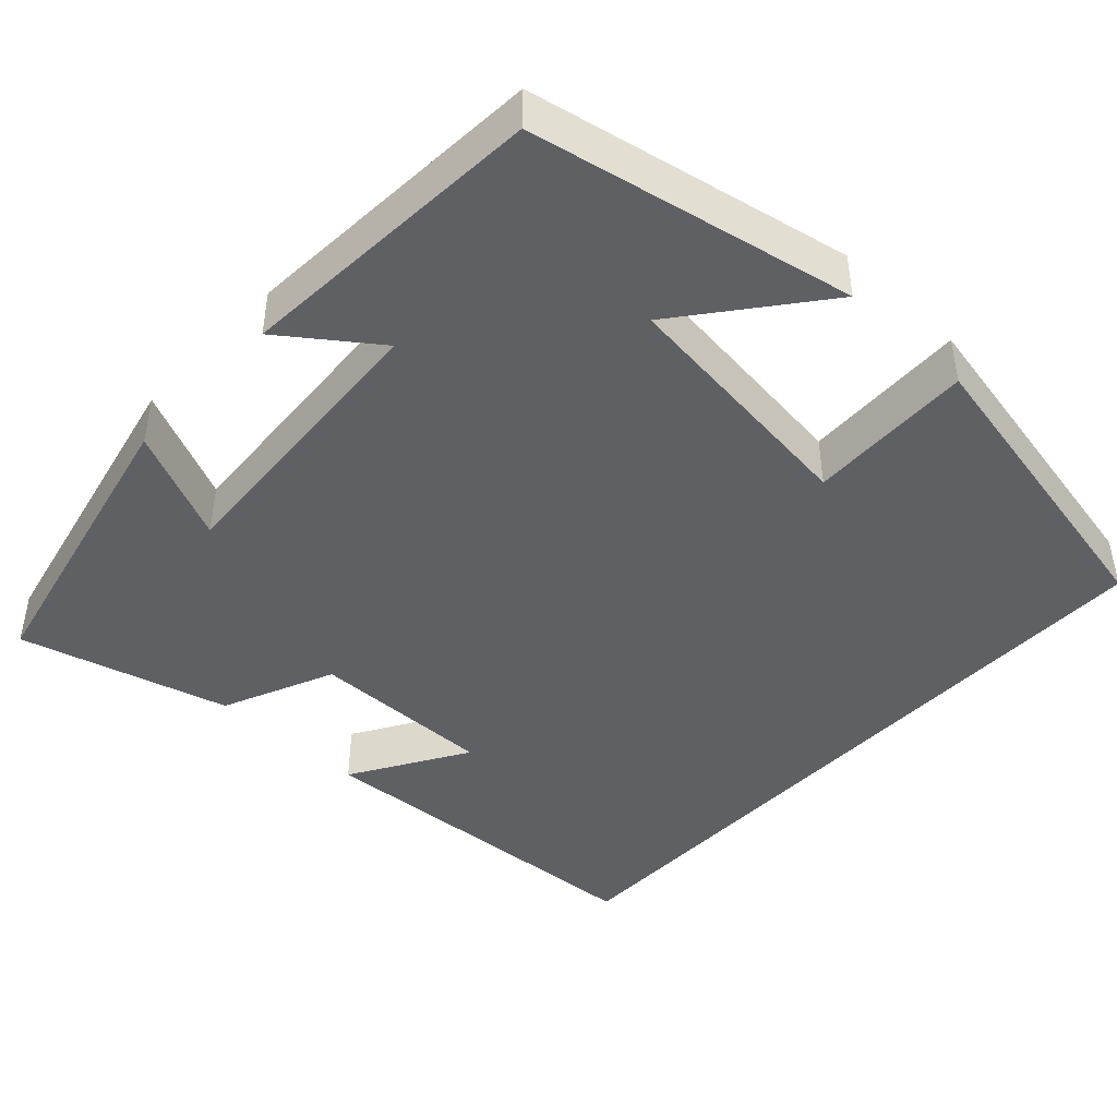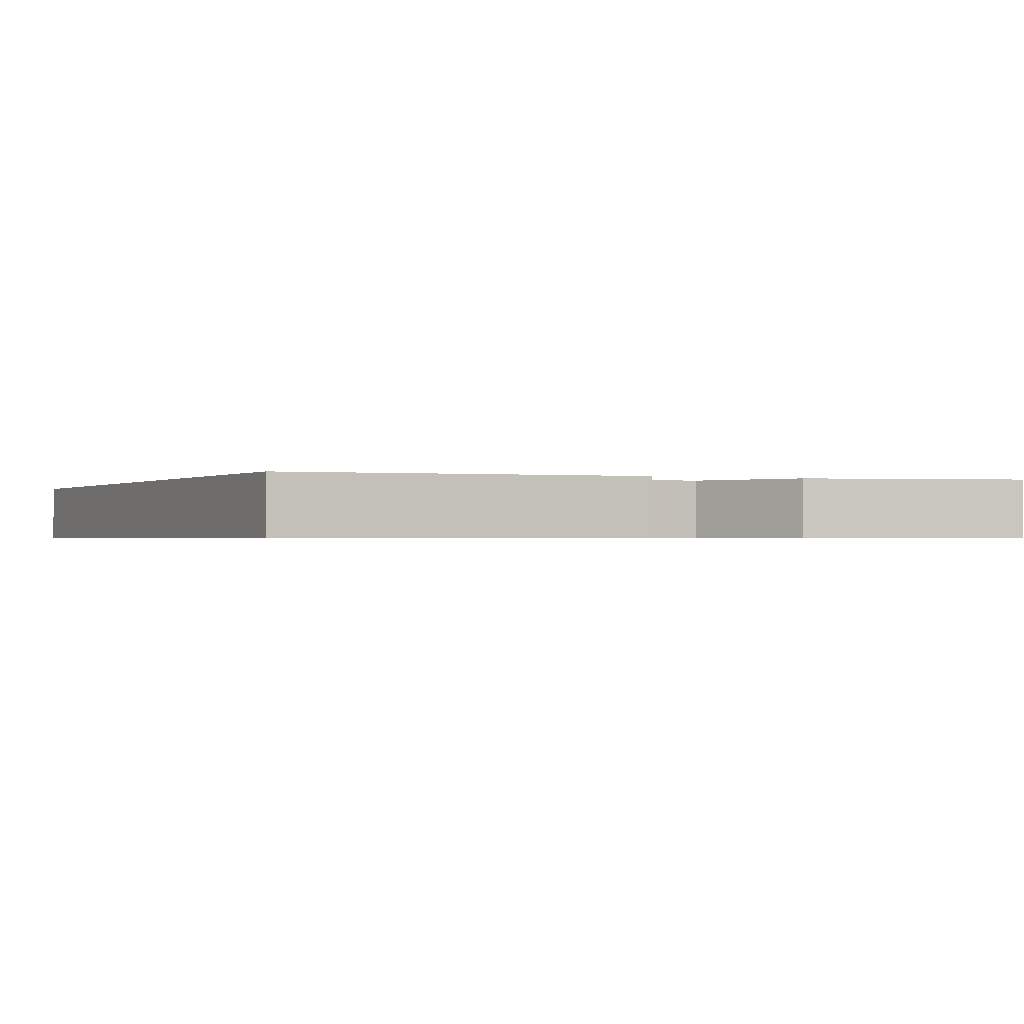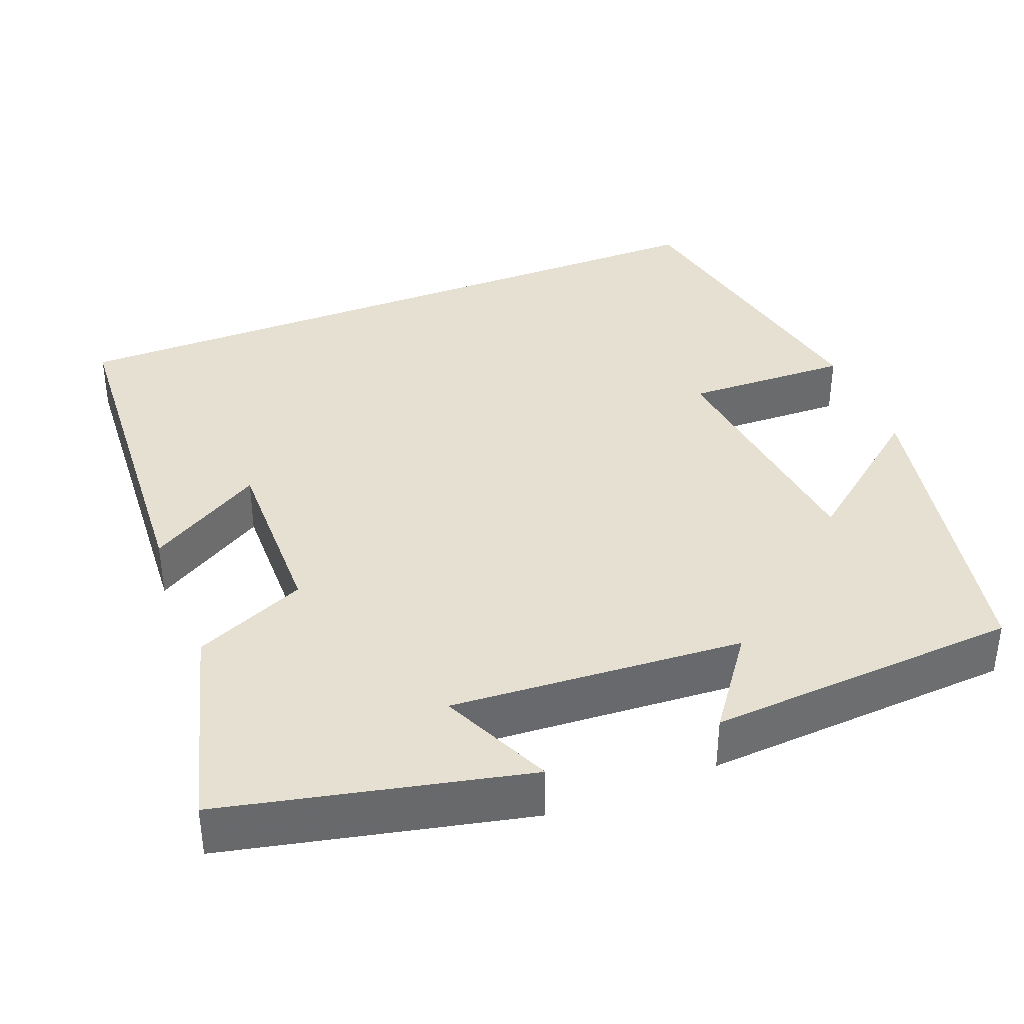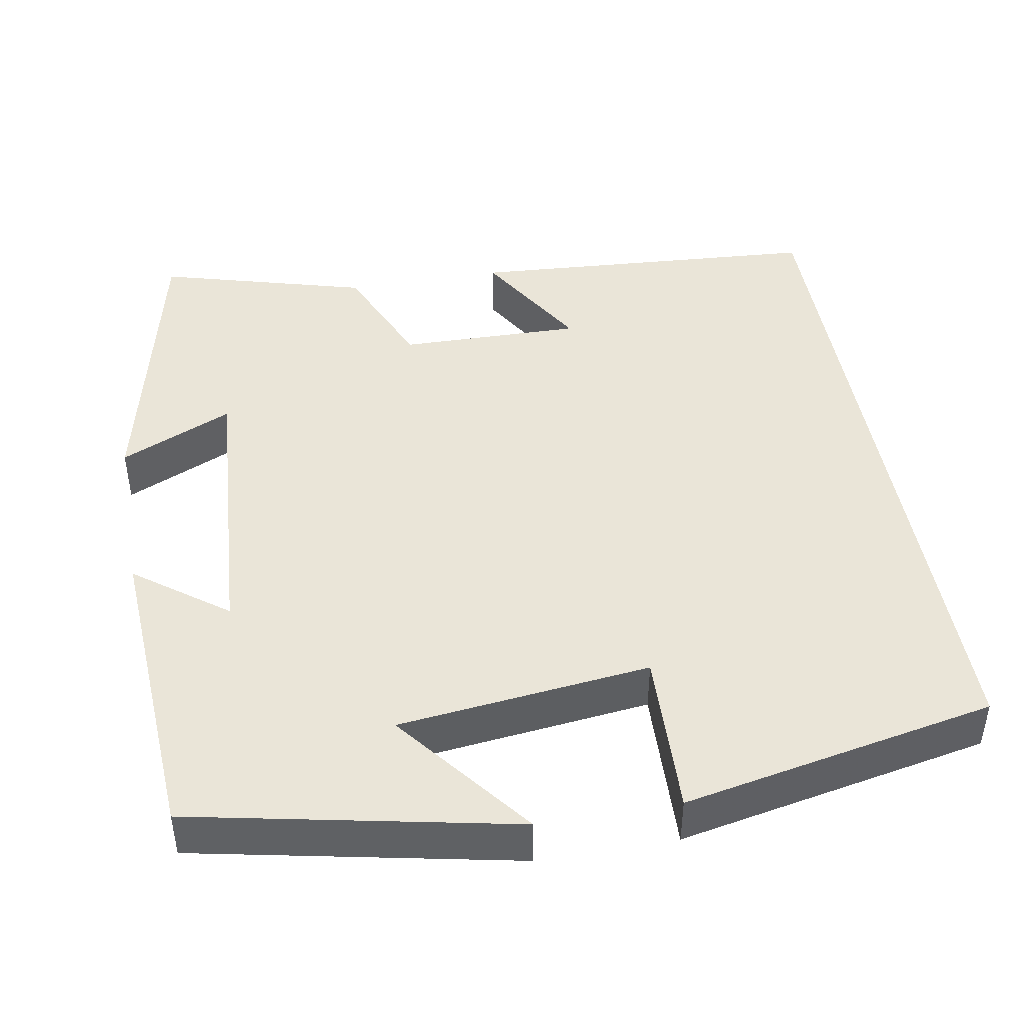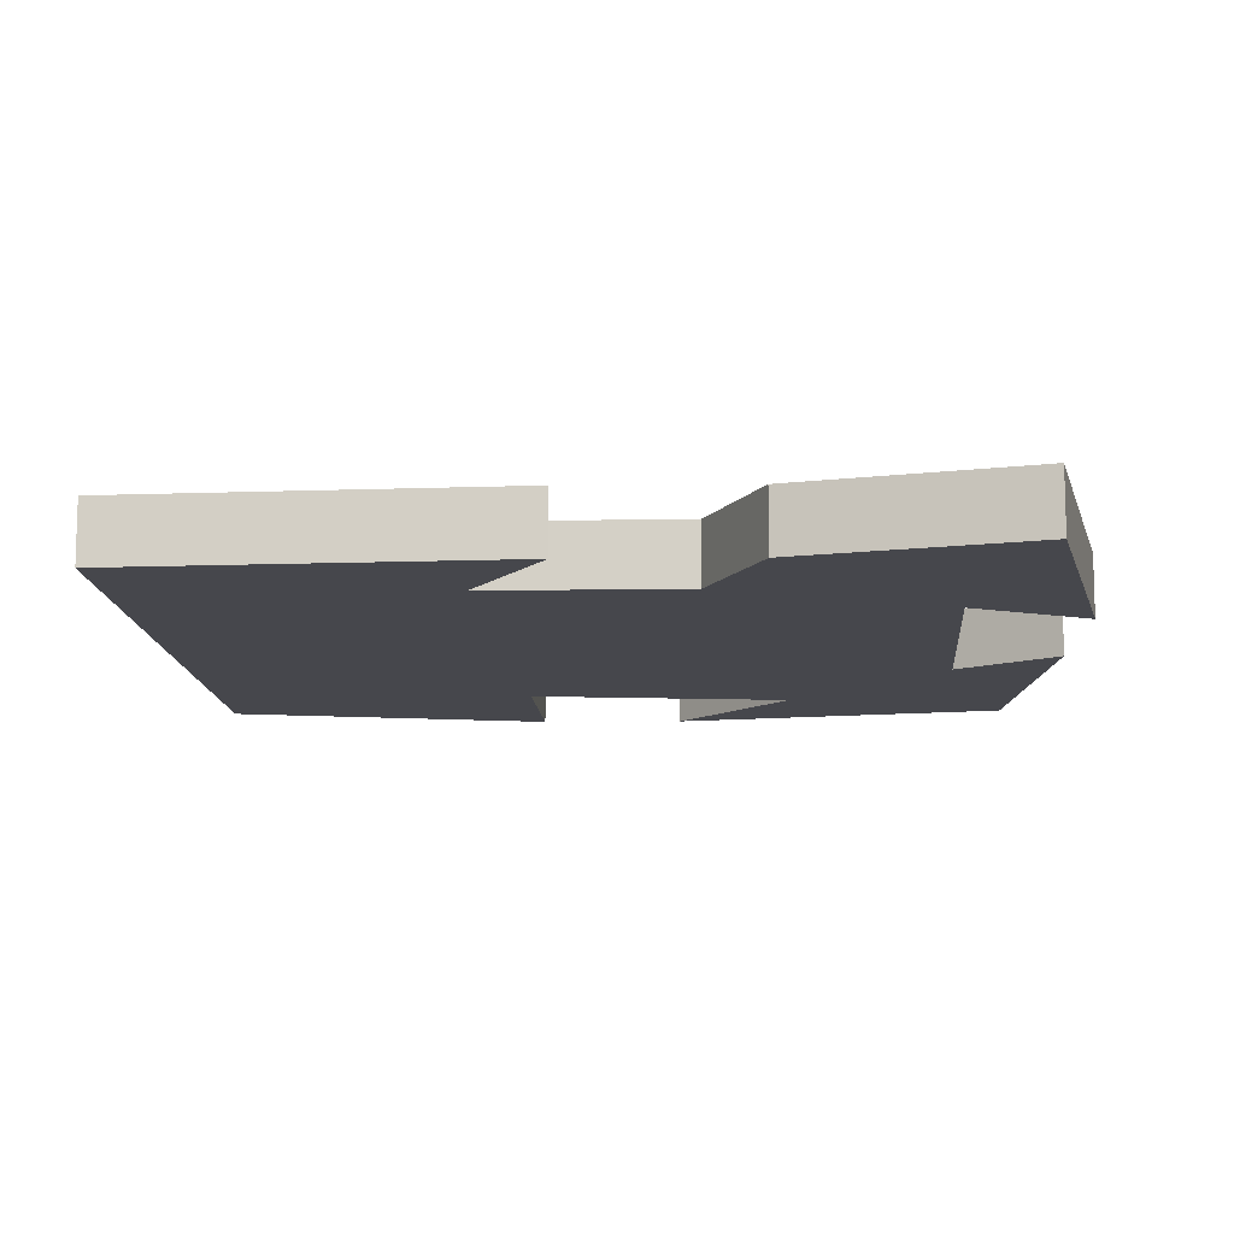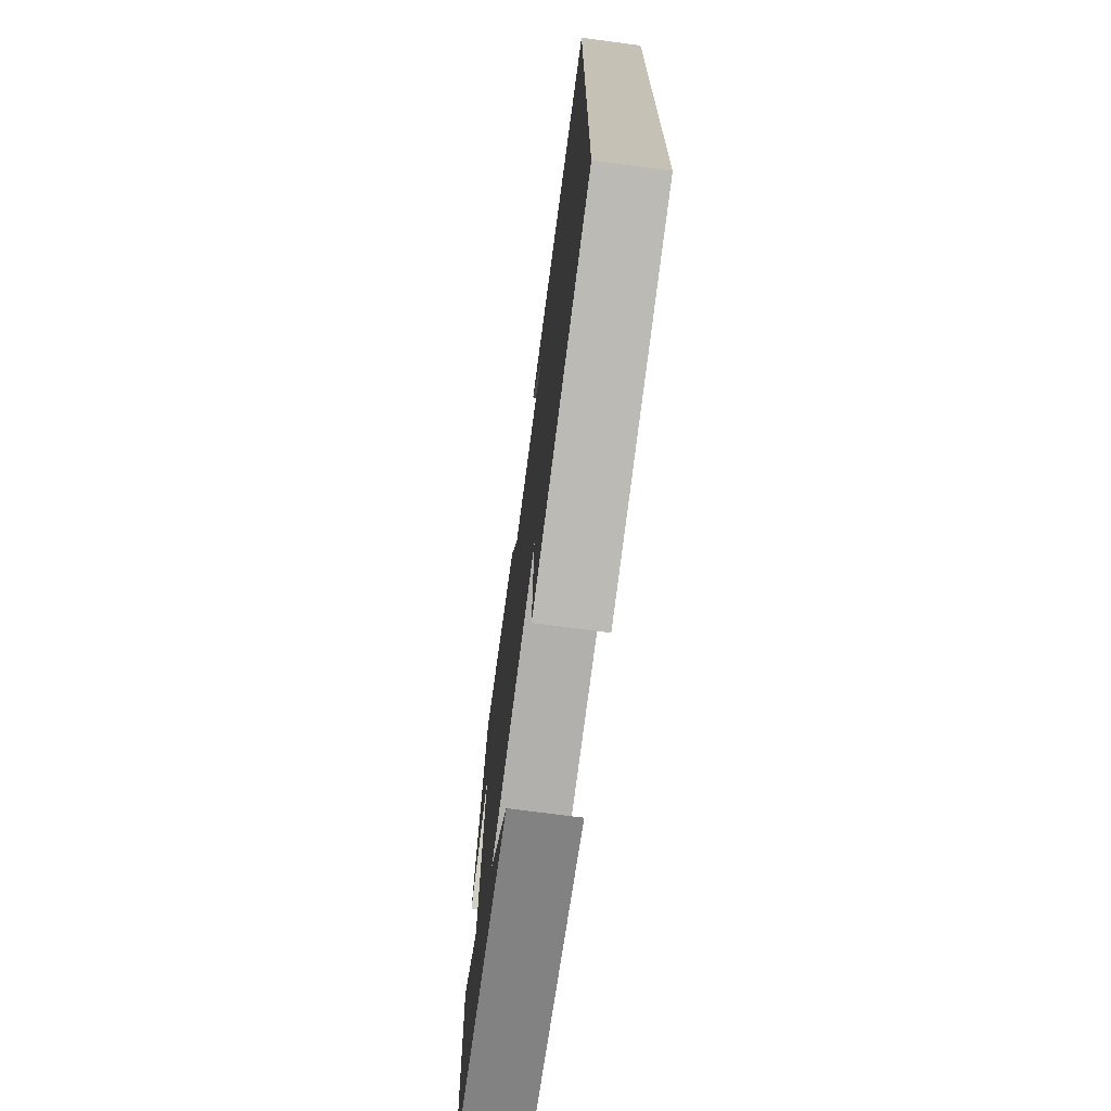
<metadata>
{"format":"obj","ext":"obj","renderer":"f3d","projection":"perspective","resolution":1024,"background":"white","views":[{"elev":-44.3,"azim":136.8,"up":"+Y"},{"elev":-0.7,"azim":-26.2,"up":"+Y"},{"elev":37.8,"azim":68.4,"up":"+Y"},{"elev":44.8,"azim":170.0,"up":"+Y"},{"elev":-11.0,"azim":1.3,"up":"+Y"},{"elev":-72.3,"azim":-97.5,"up":"+Z"}]}
</metadata>
<code>
v -0.5 0.07 0.47
v -0.053 0.07 0.5
v -0.14 0.07 0.355
v 0.09 0.07 0.359
v 0.151 0.07 0.5
v 0.414 0.07 0.573
v 0.5 0.07 0.194
v 0.358 0.07 0.258
v 0.384 0.07 -0.11
v 0.5 0.07 -0.024
v 0.476 0.07 -0.417
v 0.07 0.07 -0.5
v 0.205 0.07 -0.328
v -0.113 0.07 -0.292
v -0.106 0.07 -0.5
v -0.5 0.07 -0.423
v -0.5 0 0.47
v -0.053 0 0.5
v -0.14 0 0.355
v 0.09 0 0.359
v 0.151 0 0.5
v 0.414 0 0.573
v 0.5 0 0.194
v 0.358 0 0.258
v 0.384 0 -0.11
v 0.5 0 -0.024
v 0.476 0 -0.417
v 0.07 0 -0.5
v 0.205 0 -0.328
v -0.113 0 -0.292
v -0.106 0 -0.5
v -0.5 0 -0.423
f 14 15 16 1
f 13 14 1
f 10 11 12 13
f 9 10 13
f 8 9 13
f 5 6 7 8
f 4 5 8 13
f 3 4 13
f 1 2 3
f 1 3 13
f 17 32 31 30
f 17 30 29
f 29 28 27 26
f 29 26 25
f 29 25 24
f 24 23 22 21
f 29 24 21 20
f 29 20 19
f 19 18 17
f 29 19 17
f 1 17 18 2
f 2 18 19 3
f 3 19 20 4
f 4 20 21 5
f 5 21 22 6
f 6 22 23 7
f 7 23 24 8
f 8 24 25 9
f 9 25 26 10
f 10 26 27 11
f 11 27 28 12
f 12 28 29 13
f 13 29 30 14
f 14 30 31 15
f 15 31 32 16
f 16 32 17 1

</code>
